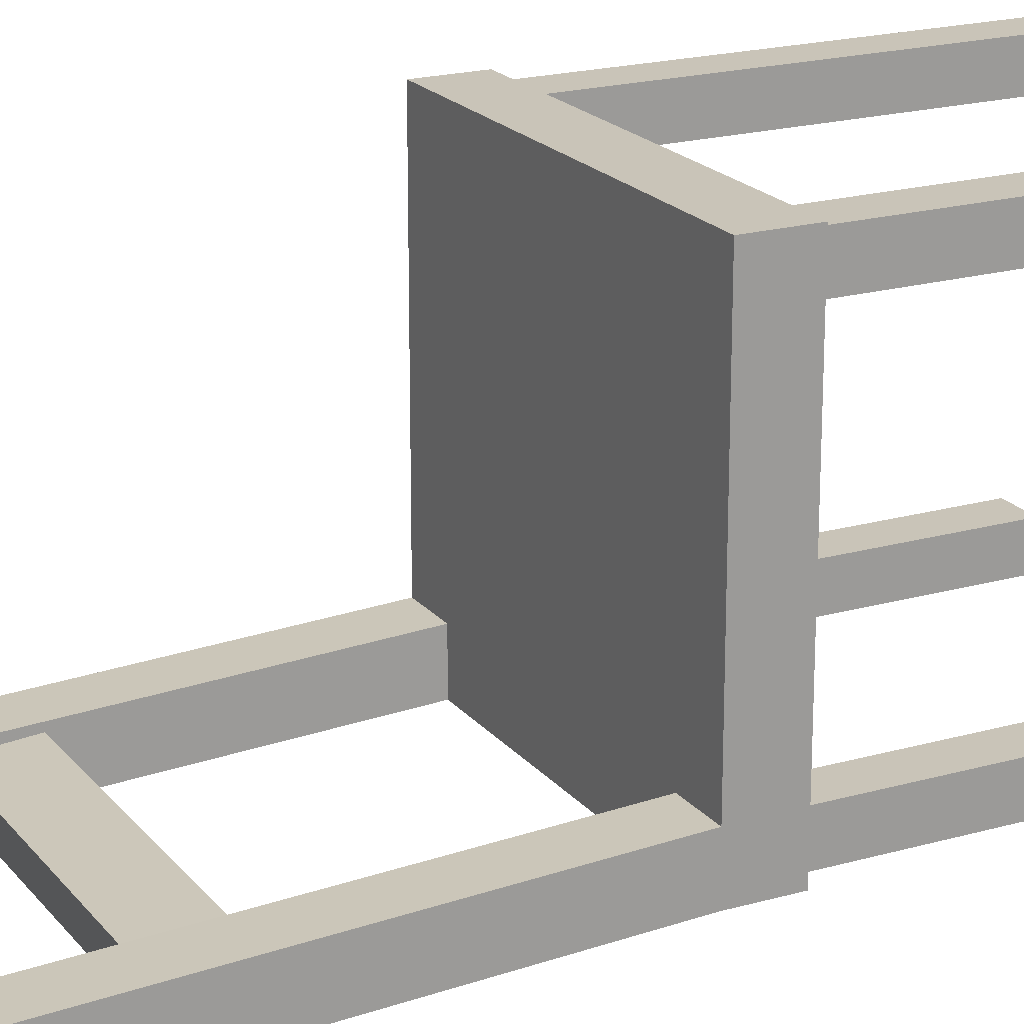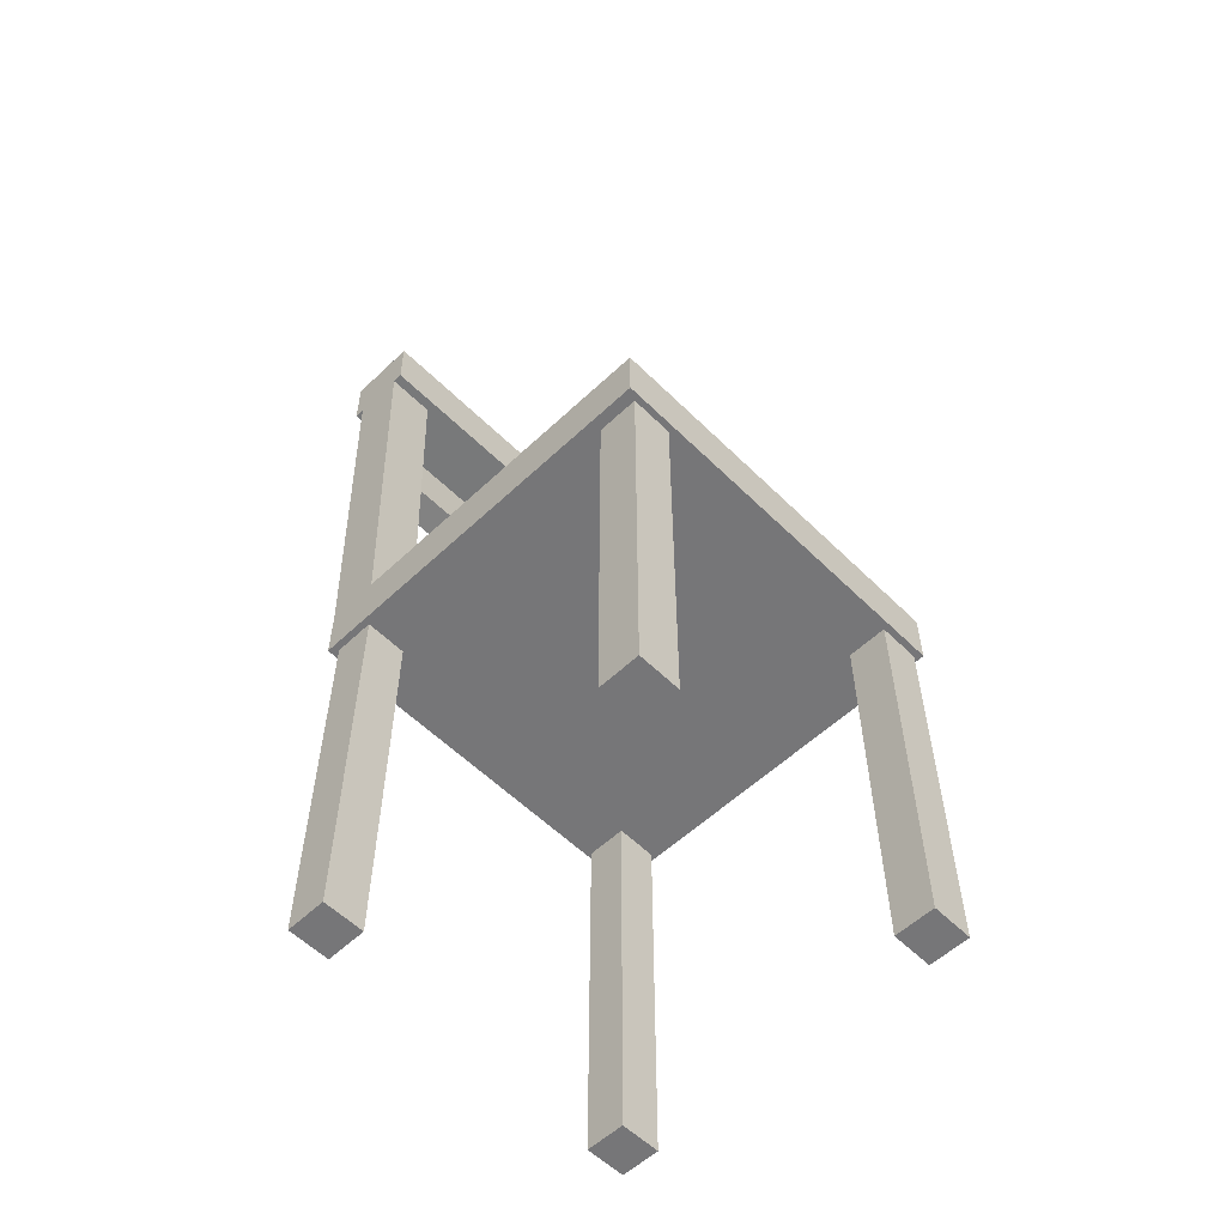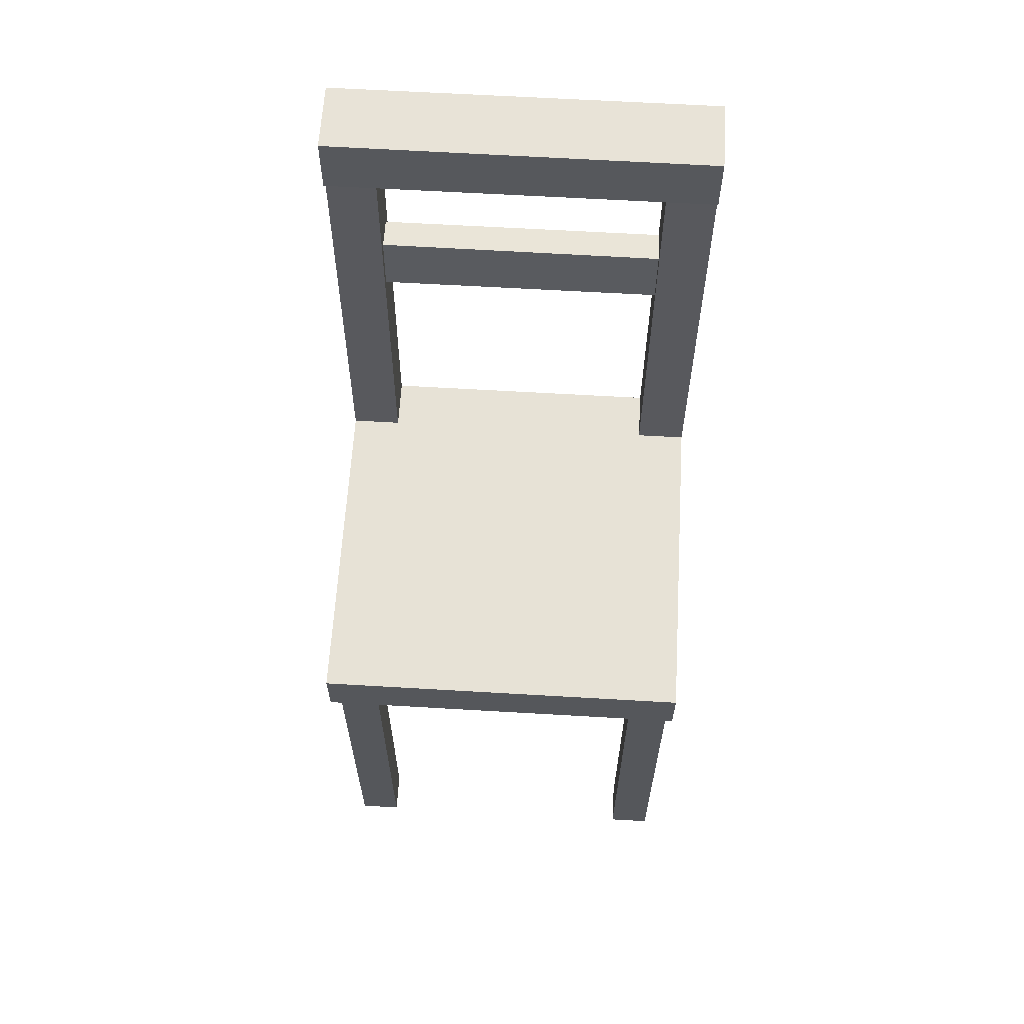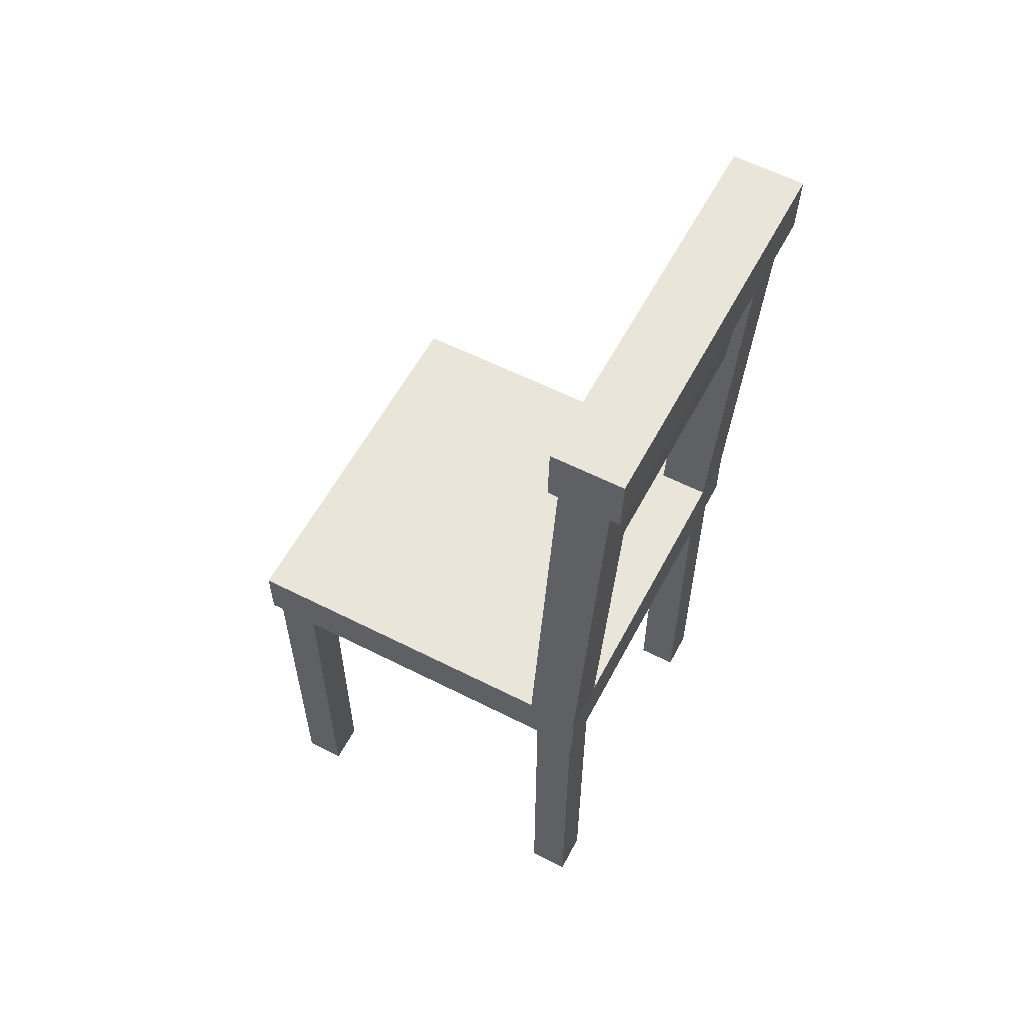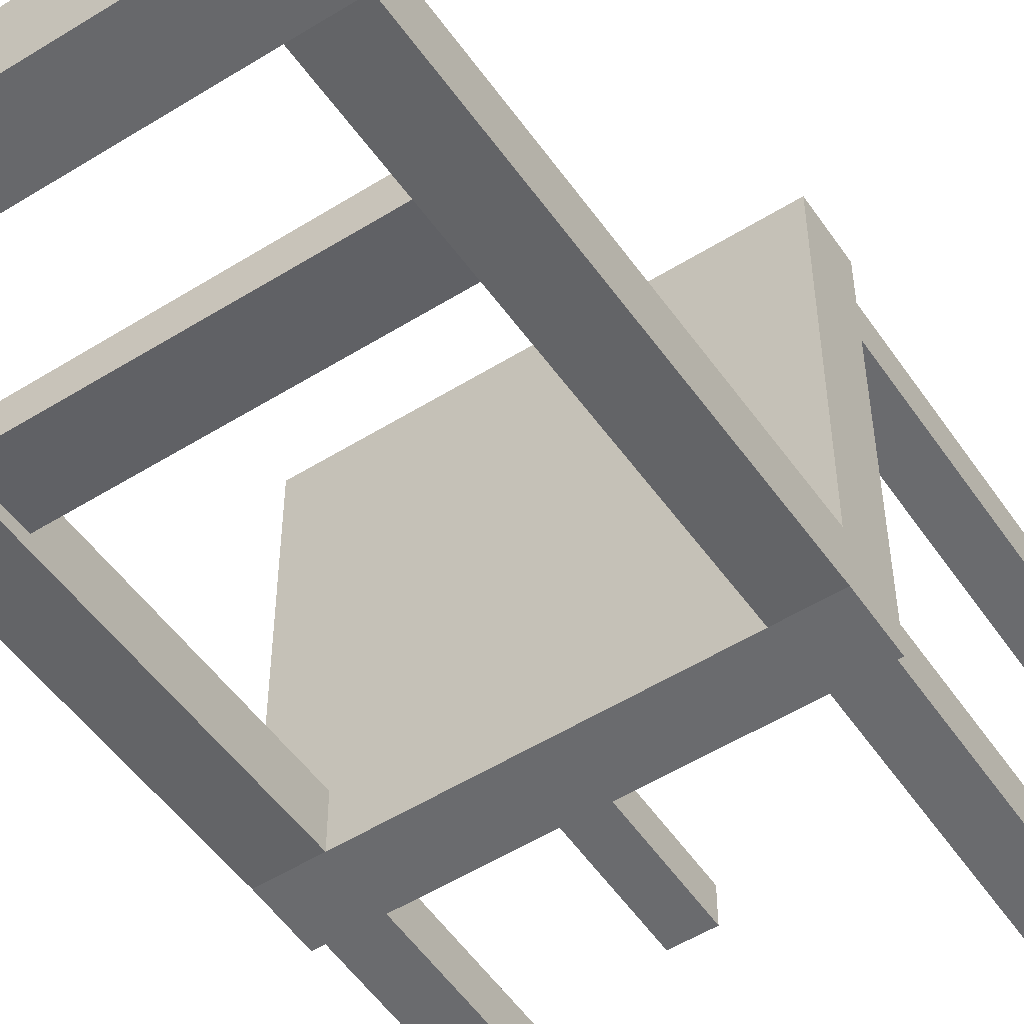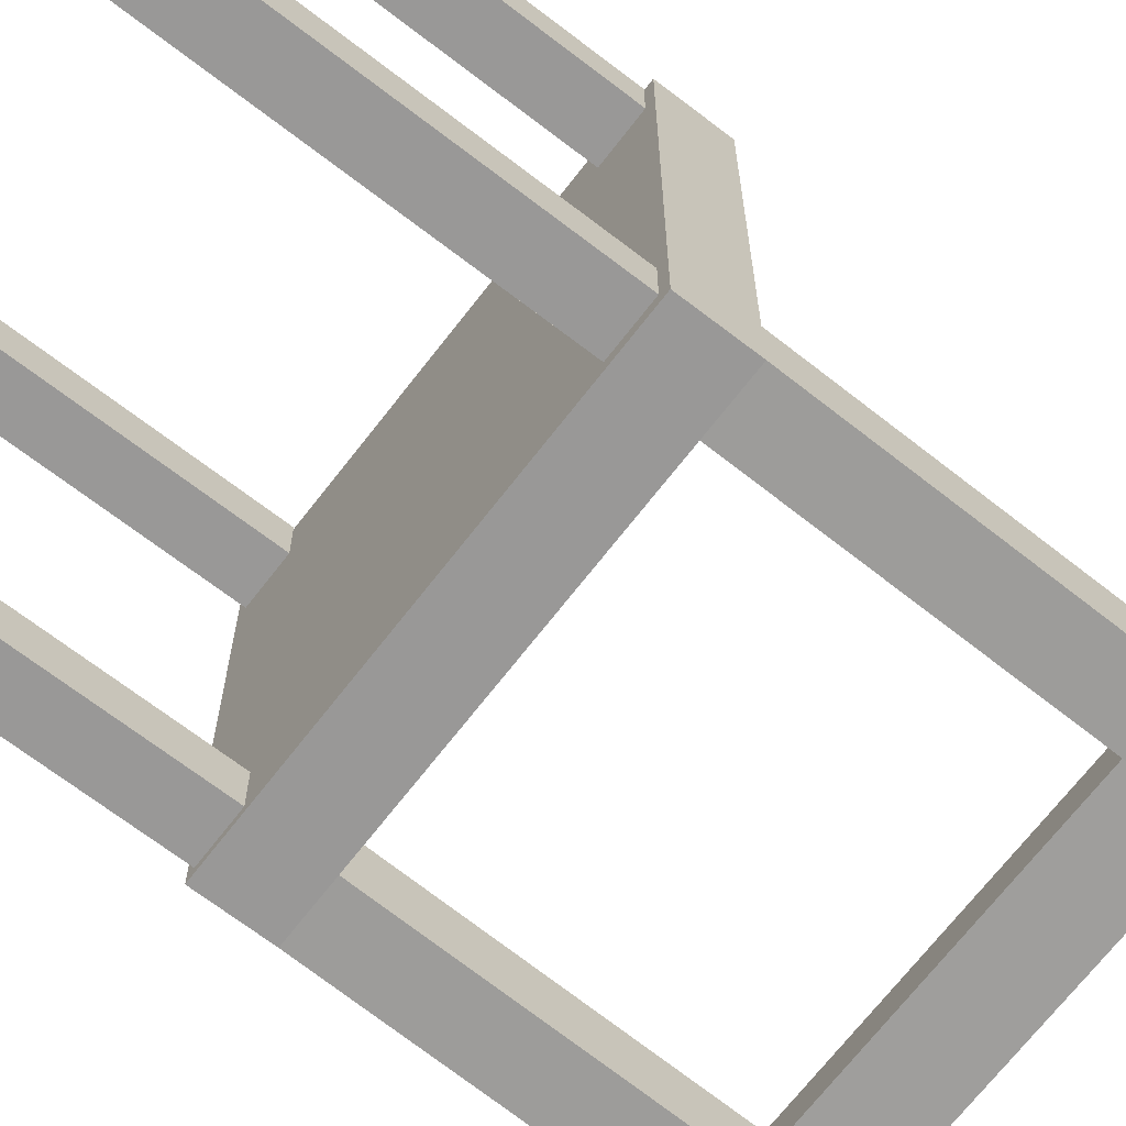
<metadata>
{"format":"obj","ext":"obj","renderer":"f3d","projection":"perspective","resolution":1024,"background":"white","views":[{"elev":20.1,"azim":-117.4,"up":"+Z"},{"elev":-56.9,"azim":-45.6,"up":"+Y"},{"elev":63.0,"azim":3.4,"up":"+Y"},{"elev":58.3,"azim":117.7,"up":"+Y"},{"elev":-53.4,"azim":-146.4,"up":"+Z"},{"elev":-68.7,"azim":52.4,"up":"+Z"}]}
</metadata>
<code>
o Cube_Cube.004
v 1 2.321 -1
v 1 2.321 1
v -1 2.321 1
v -1 2.321 -1
v 1 2.026 -1
v 1 2.026 1
v -1 2.026 1
v -1 2.026 -1
v 0.7479 0.01775 0.9682
v 0.7479 2.018 0.9682
v 0.7479 0.01775 0.7566
v 0.7479 2.018 0.7566
v 0.9654 0.01775 0.9682
v 0.9654 2.018 0.9682
v 0.9654 0.01775 0.7566
v 0.9654 2.018 0.7566
v -0.9654 0.0279 -0.749
v -0.9654 2.028 -0.749
v -0.9654 0.0279 -0.9605
v -0.9654 2.028 -0.9605
v -0.7479 0.0279 -0.749
v -0.7479 2.028 -0.749
v -0.7479 0.0279 -0.9605
v -0.7479 2.028 -0.9605
v 0.7479 0.01762 -0.7605
v 0.7479 2.018 -0.7605
v 0.7479 0.01762 -0.972
v 0.7479 2.018 -0.972
v 0.9654 0.01762 -0.7605
v 0.9654 2.018 -0.7605
v 0.9654 0.01762 -0.972
v 0.9654 2.018 -0.972
v -0.9432 0.01762 0.9716
v -0.9432 2.018 0.9716
v -0.9432 0.01762 0.7601
v -0.9432 2.018 0.7601
v -0.7256 0.01762 0.9716
v -0.7256 2.018 0.9716
v -0.7256 0.01762 0.7601
v -0.7256 2.018 0.7601
v 0.7399 2.321 -1
v 0.7399 2.321 1
v 0.7399 2.026 -1
v 0.7399 2.026 1
v -0.7398 2.321 -1
v -0.7398 2.321 1
v -0.7398 2.026 -1
v -0.7398 2.026 1
v 1 2.321 -0.7346
v -1 2.321 -0.7346
v 1 2.026 -0.7346
v -1 2.026 -0.7346
v 0.7399 2.026 -0.7346
v 0.7399 2.321 -0.7346
v -0.7398 2.026 -0.7346
v -0.7398 2.321 -0.7346
v -0.7398 4.632 -1.115
v -1 4.632 -1.115
v -1 4.632 -0.8498
v 1 4.632 -1.115
v 0.7399 4.632 -1.115
v 0.7399 4.632 -0.8498
v -0.7398 4.632 -0.8498
v 1 4.632 -0.8498
v 0.9198 4.002 -1.027
v 0.9198 3.688 -0.9995
v 0.9198 4.009 -0.8654
v 0.9198 3.702 -0.8389
v -0.9187 4.002 -1.027
v -0.9187 3.688 -0.9995
v -0.9187 4.015 -0.8661
v -0.9187 3.702 -0.8389
v -1 4.607 -0.7958
v -1 4.922 -0.8018
v -1 4.6 -1.167
v -1 4.915 -1.173
v 1 4.607 -0.7958
v 1 4.915 -0.8013
v 1 4.6 -1.167
v 1 4.915 -1.173
f 56 46 3 50
f 55 52 7 48
f 49 51 6 2
f 46 48 7 3
f 50 52 8 4
f 47 45 4 8
f 9 10 12 11
f 11 12 16 15
f 15 16 14 13
f 13 14 10 9
f 11 15 13 9
f 16 12 10 14
f 17 18 20 19
f 19 20 24 23
f 23 24 22 21
f 21 22 18 17
f 19 23 21 17
f 24 20 18 22
f 25 26 28 27
f 27 28 32 31
f 31 32 30 29
f 29 30 26 25
f 27 31 29 25
f 32 28 26 30
f 33 34 36 35
f 35 36 40 39
f 39 40 38 37
f 37 38 34 33
f 35 39 37 33
f 40 36 34 38
f 5 1 41 43
f 2 6 44 42
f 51 53 44 6
f 49 2 42 54
f 43 41 45 47
f 42 44 48 46
f 53 55 48 44
f 54 42 46 56
f 41 54 56 45
f 43 47 55 53
f 4 45 57 58
f 5 43 53 51
f 3 7 52 50
f 1 5 51 49
f 47 8 52 55
f 45 56 63 57
f 60 64 62 61
f 57 63 59 58
f 50 4 58 59
f 56 50 59 63
f 41 1 60 61
f 54 41 61 62
f 1 49 64 60
f 72 71 69 70
f 65 69 71 67
f 70 69 65 66
f 70 66 68 72
f 68 67 71 72
f 66 65 67 68
f 73 74 76 75
f 75 76 80 79
f 79 80 78 77
f 77 78 74 73
f 75 79 77 73
f 80 76 74 78
f 49 54 62 64

</code>
